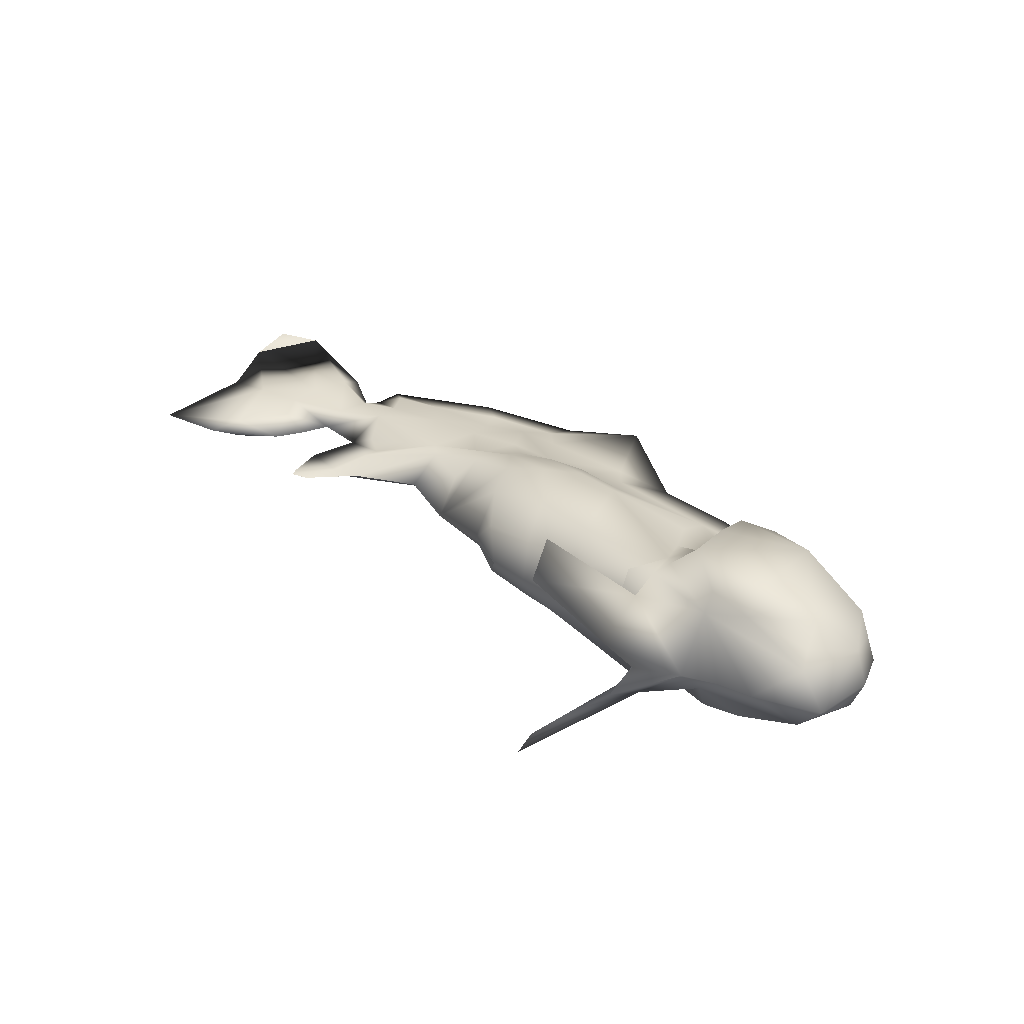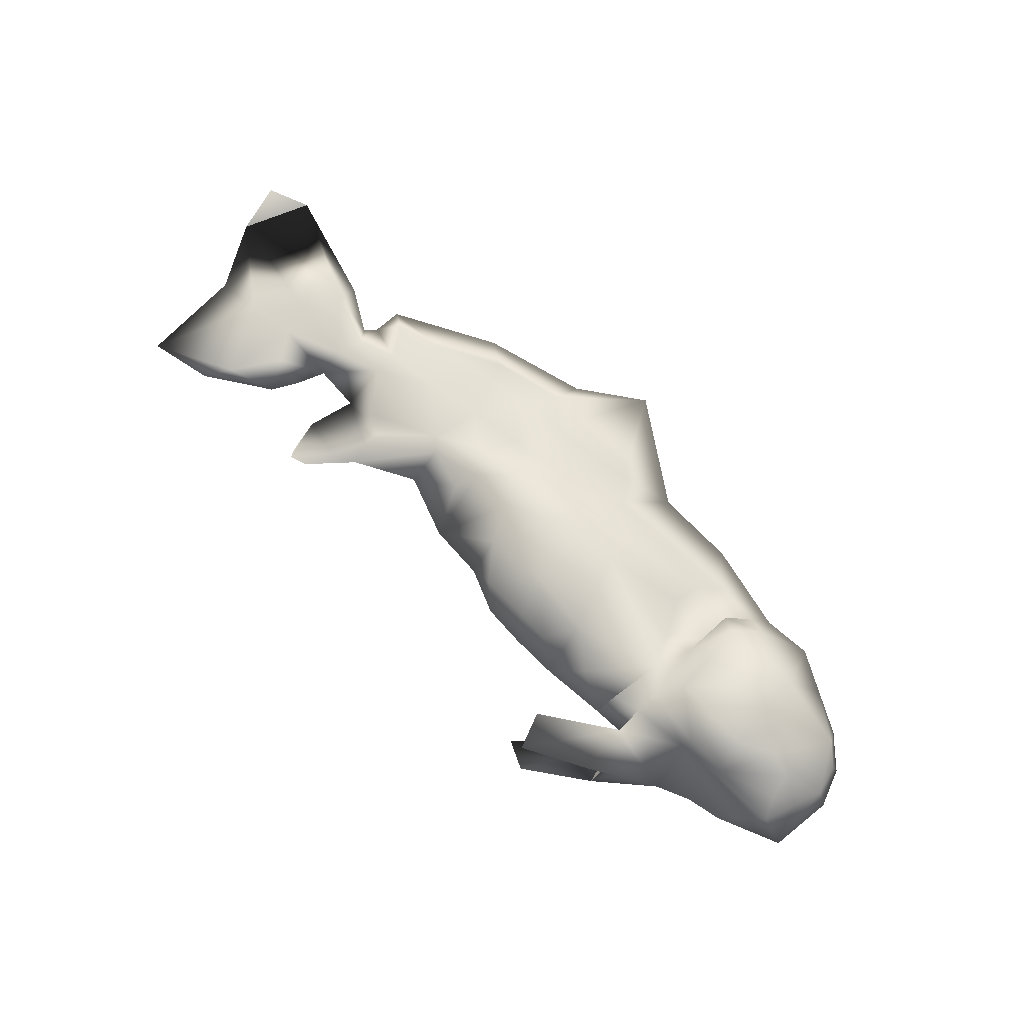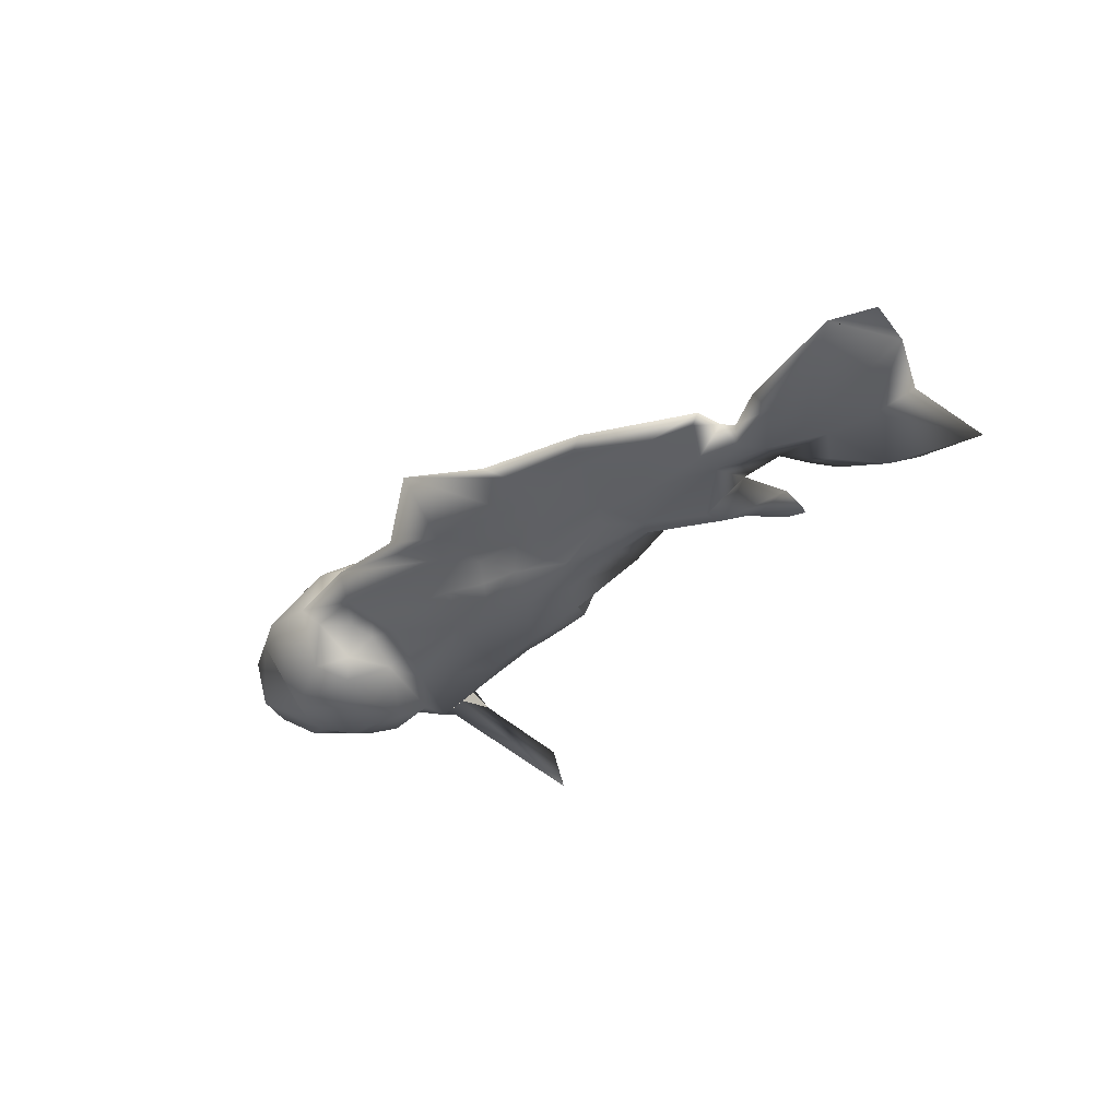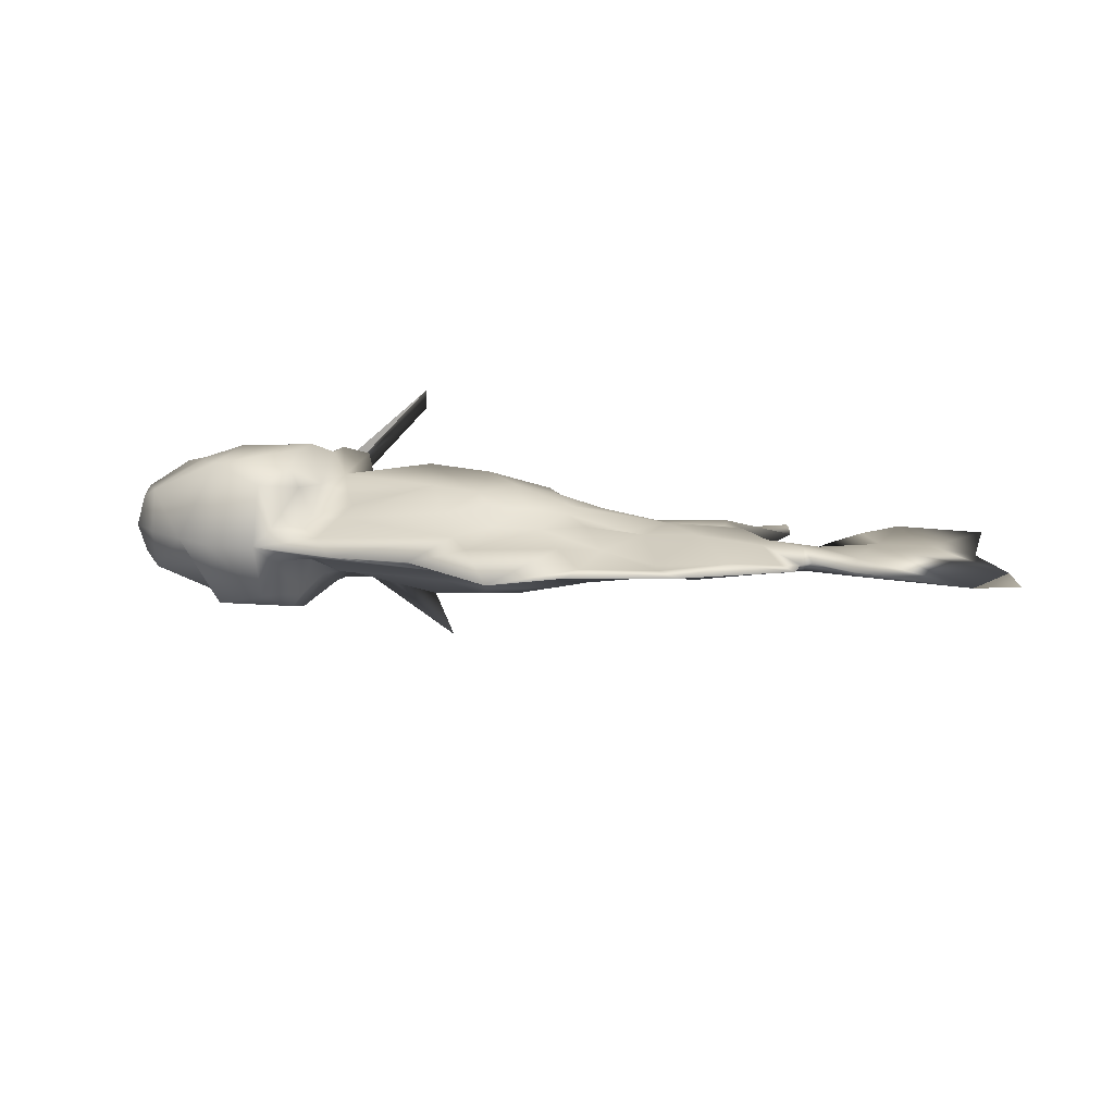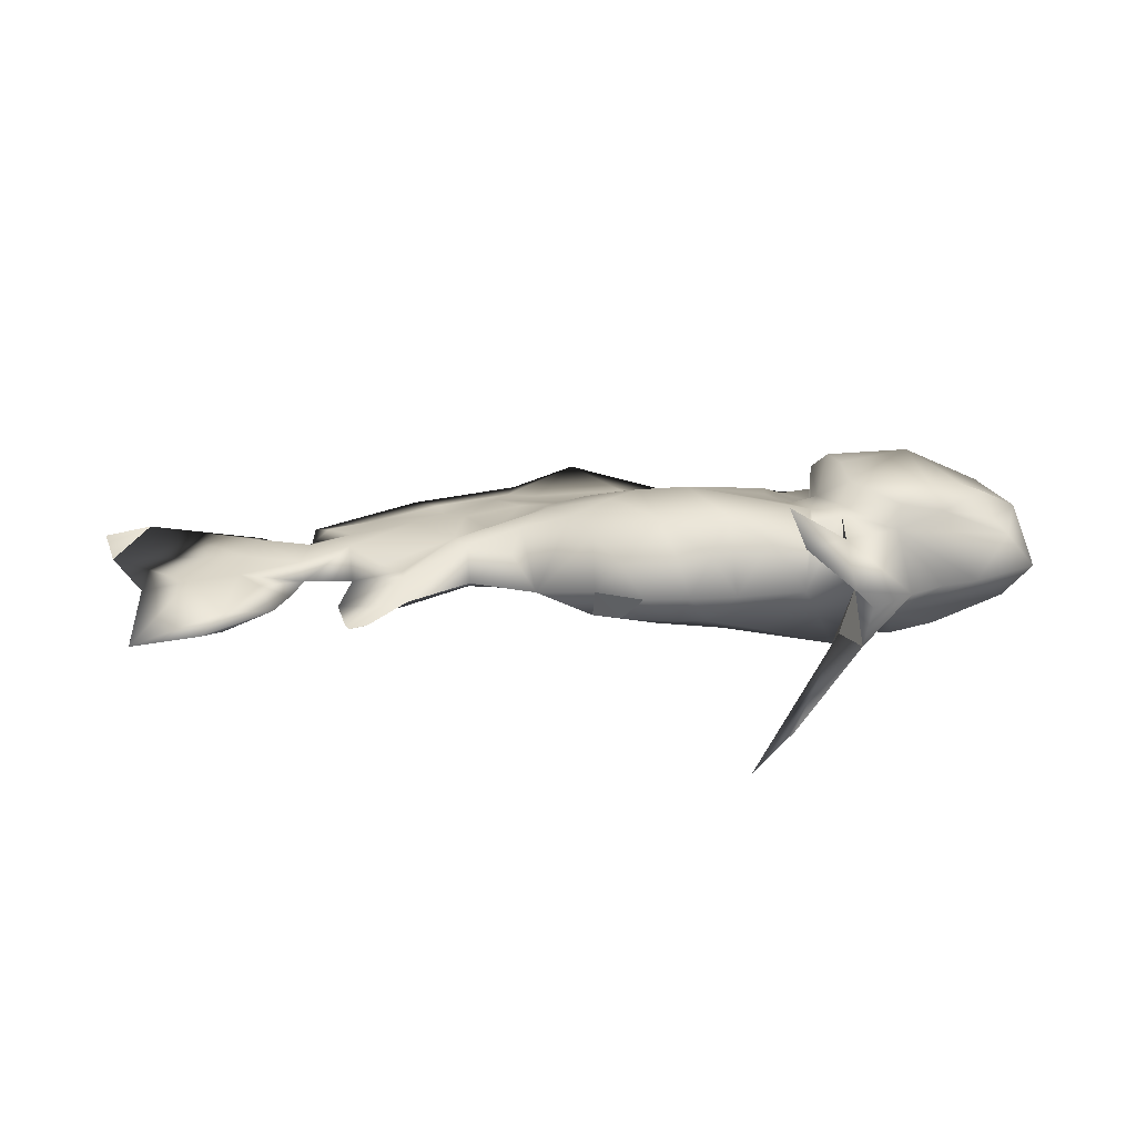
<metadata>
{"format":"obj","ext":"obj","renderer":"f3d","projection":"perspective","resolution":1024,"background":"white","views":[{"elev":35.3,"azim":41.5,"up":"+Z"},{"elev":75.9,"azim":43.5,"up":"+Z"},{"elev":-32.0,"azim":-135.8,"up":"+Z"},{"elev":13.7,"azim":-166.6,"up":"+Z"},{"elev":29.2,"azim":-5.7,"up":"+Z"}]}
</metadata>
<code>
o Cube.003_Cube.002
v -1.911 -0.931 -0.000391
v -1.882 -0.9937 -0.002252
v -2.328 -0.4657 -3e-06
v -2.825 -0.8015 -0.08104
v -2.225 -0.2419 -3e-06
v -2.981 -0.9933 -3e-06
v -2.453 -0.6686 -3e-06
v -1.854 -0.2742 -4.4e-05
v -3.736 0.2707 -3e-06
v -3.469 -0.2593 -3e-06
v -3.1 -0.245 -0.05338
v -2.585 0.5132 -3e-06
v -2.246 0.3015 -3e-06
v -2.163 0.1874 -0.09159
v -2.168 0.3848 -3e-06
v -1.851 0.2813 -0.1153
v -2.033 0.55 -0.03019
v -2.144 0.6127 -3e-06
v -1.316 1.018 -3e-06
v -3.831 0.6808 -3e-06
v -3.485 0.8033 -3e-06
v -2.599 0.3566 -0.07255
v -2.719 -0.1937 -0.06629
v -2.26 -0.02537 -0.05655
v -2.675 0.04132 -0.0967
v -3.493 -1.088 -3e-06
v -2.557 -0.4253 -0.09228
v -0.728 0.1812 -0.1457
v -0.6709 0.7663 -0.12
v -0.4745 0.436 -0.2268
v -1.653 0.64 -0.04205
v -1.136 0.8996 -0.02051
v -1.096 0.7446 -0.02111
v -0.5512 1.027 -0.02754
v -1.041 -0.002677 -0.1884
v -0.6072 -0.2108 -0.1432
v -0.9469 -0.3909 -3e-06
v -0.4455 -0.5884 -2.9e-05
v -0.9421 -0.11 -0.1849
v -1.436 -0.6345 -7.3e-05
v -0.345 0.1509 -0.3181
v -0.5156 -0.03138 -0.2781
v -0.2554 0.2736 -0.3056
v -1.461 -0.4745 -0.1304
v -1.746 -0.9538 -3.7e-05
v -0.936 0.3913 -0.1751
v 0.01779 -0.3657 -0.358
v -1.346 0.3214 -0.1794
v -1.862 0.09116 -0.1179
v -1.62 -0.2451 -0.122
v -1.962 -0.6498 -3e-06
v -1.419 -0.3195 -0.1348
v -0.1165 0.4969 -0.199
v -0.3327 0.8005 -0.1207
v 0.02936 0.3542 -0.3295
v 0.2788 0.513 -0.2023
v 0.5449 0.6961 -0.1443
v 1.624 -0.7807 -3e-06
v 1.086 -0.8124 -3e-06
v 0.7076 0.4454 -0.2749
v 0.342 0.4023 -0.3346
v 1.749 -0.2174 -0.4206
v 1.897 -0.6259 -0.5758
v 0.1904 0.04571 -0.4552
v -0.1226 -0.0594 -0.375
v 0.4482 0.2559 -0.4178
v 0.8384 0.2008 -0.451
v 1.06 -0.4262 -0.5016
v 1.981 -0.8386 -0.4681
v 0.7133 -0.8075 -3e-06
v 0.3623 -0.7804 -3e-06
v 0.5207 -0.3433 -0.473
v 1.635 0.05805 -0.3337
v 1.493 0.3388 -0.2844
v 0.04331 1.559 -3e-06
v 0.6948 0.8735 -0.05492
v 0.3917 0.881 -0.0946
v 0.8251 1.004 -0.000809
v -0.4822 1.216 -3e-06
v 2.184 0.8095 -3e-06
v 2.573 0.8327 -3e-06
v 2.893 0.6524 -3e-06
v 1.476 0.9853 -3e-06
v 1.677 0.7212 -0.08298
v 2.066 0.6973 -0.1371
v 1.533 0.5609 -0.2207
v 2.733 -0.5079 -0.5011
v 2.656 0.4112 -0.593
v 2.681 -0.248 -0.6207
v 2.958 -0.1036 -0.533
v 2.039 0.07405 -0.6701
v 1.92 -0.4261 -0.5643
v 2.04 -0.2314 -0.6626
v 2.009 -0.7694 5.7e-05
v 3.189 -0.346 -0.3339
v 3.269 -0.5136 -0.2706
v 3.139 -0.1728 -0.4842
v 3.448 -0.04061 -0.2772
v 1.861 0.0679 -0.3829
v 1.896 0.4813 -0.1263
v 1.878 0.2675 -0.1588
v 1.898 0.4867 -0.4414
v 2.009 0.4022 -0.585
v 3.391 0.199 -0.2374
v 3.213 0.4722 -3e-06
v 3.235 0.3366 -0.3292
v 2.205 0.6021 -0.4624
v 3.445 0.2454 -3e-06
v 3.553 -0.0505 -3e-06
v 2.851 0.1561 -0.5434
v 2.37 -0.5578 -0.384
v 3.488 -0.5489 -3e-06
v 1.892 -0.8333 -0.3596
v 2.98 -0.7439 -3e-06
v 2.427 -0.9041 -3e-06
v 2.699 -0.796 -3e-06
v 1.983 -1.229 -0.2444
v 2.39 -0.5048 -0.5776
v 2.084 -1.079 -3e-06
v 1.432 -1.526 -0.7835
v 1.153 -1.365 -1.261
v -1.625 -0.7184 -0.02534
v -1.911 -0.931 0.000385
v -1.882 -0.9936 0.001233
v -2.825 -0.8015 0.08103
v -3.1 -0.245 0.05337
v -2.163 0.1874 0.09158
v -1.851 0.2813 0.1153
v -2.033 0.55 0.03019
v -2.599 0.3566 0.07254
v -2.719 -0.1937 0.06628
v -2.26 -0.02537 0.05654
v -2.675 0.04132 0.0967
v -2.557 -0.4253 0.09227
v -0.728 0.1812 0.1457
v -0.6709 0.7663 0.12
v -0.4745 0.436 0.2268
v -1.653 0.64 0.04204
v -1.136 0.8996 0.0205
v -1.096 0.7446 0.0211
v -0.5512 1.027 0.02754
v -1.046 -0.008301 0.1892
v -0.6072 -0.2108 0.1432
v -0.9421 -0.11 0.1849
v -1.436 -0.6345 6.7e-05
v -0.2849 0.1715 0.3307
v -0.5156 -0.03138 0.2781
v -0.2835 0.2931 0.2877
v -1.461 -0.4745 0.1304
v -1.746 -0.9538 3.1e-05
v -0.936 0.3913 0.1751
v -1.346 0.3214 0.1794
v -1.862 0.09116 0.1179
v -1.62 -0.2451 0.122
v -1.457 -0.3427 0.1109
v -0.1165 0.4969 0.199
v -0.3327 0.8005 0.1207
v 0.02936 0.3542 0.3295
v 0.2788 0.513 0.2023
v 0.5449 0.6961 0.1443
v 0.7076 0.4454 0.2749
v 0.342 0.4023 0.3346
v 1.749 -0.2174 0.4206
v 1.681 -0.6543 0.5201
v 0.1904 0.04571 0.4552
v -0.1226 -0.0594 0.375
v 0.4482 0.2559 0.4178
v 0.8384 0.2008 0.451
v 1.06 -0.4262 0.5016
v 1.895 -0.8307 0.4705
v 0.5226 -0.3429 0.4731
v 1.635 0.05805 0.3337
v 1.493 0.3388 0.2844
v 0.3917 0.881 0.09459
v 1.677 0.7212 0.08297
v 2.066 0.6973 0.1371
v 1.533 0.5609 0.2207
v 2.733 -0.5079 0.5011
v 2.656 0.4112 0.593
v 2.681 -0.248 0.6207
v 2.958 -0.1036 0.533
v 2.039 0.07405 0.6701
v 1.9 -0.6209 0.5729
v 1.92 -0.4261 0.5643
v 2.04 -0.2314 0.6626
v 3.189 -0.346 0.3339
v 3.269 -0.5136 0.2706
v 3.139 -0.1728 0.4842
v 3.448 -0.04061 0.2772
v 1.861 0.0679 0.3829
v 1.896 0.4813 0.1263
v 1.878 0.2675 0.1588
v 1.898 0.4867 0.4414
v 2.009 0.4022 0.585
v 3.391 0.199 0.2374
v 3.235 0.3366 0.3292
v 2.205 0.6021 0.4624
v 2.851 0.1561 0.5434
v 2.37 -0.5578 0.384
v 1.892 -0.8314 0.3596
v 1.898 -1.226 0.2444
v 2.39 -0.5048 0.5776
v 1.431 -1.523 0.7835
v -1.625 -0.7184 0.02533
v 1.348 -1.26 0.9878
v 1.342 -0.6634 -0.3987
v 1.342 -0.6634 0.3987
v 0.6428 -0.6573 -0.2838
v 0.8953 -0.6742 -0.2857
v 0.008515 -0.3724 0.3522
v 0.8953 -0.6742 0.2857
v 0.2128 -0.6446 -0.2354
v 0.2078 -0.6407 0.2377
v 0.006853 -0.6228 -0.004141
v 0.6338 -0.6562 0.2844
g Cube.003_Cube.002_001
f 183 94 200
f 94 113 63
f 113 94 117
f 183 200 170
f 170 200 205
f 47 212 214
f 214 212 71
f 4 7 6
f 6 26 4
f 5 49 8
f 24 49 5
f 7 4 27
f 7 27 3
f 9 11 10
f 9 25 11
f 11 26 10
f 13 22 12
f 14 22 13
f 15 14 13
f 18 31 17
f 15 17 16
f 15 18 17
f 15 16 14
f 16 49 14
f 19 31 18
f 16 17 31
f 21 25 9
f 22 14 24
f 5 27 23
f 5 23 24
f 22 25 21
f 22 24 25
f 23 25 24
f 24 14 49
f 26 11 4
f 11 25 23
f 4 23 27
f 4 11 23
f 3 27 5
f 54 53 29
f 46 33 29
f 41 28 43
f 53 30 29
f 53 43 30
f 46 29 30
f 31 32 33
f 19 32 31
f 29 32 34
f 33 32 29
f 19 34 32
f 34 54 29
f 52 35 44
f 36 42 38
f 37 39 36
f 38 37 36
f 36 39 42
f 39 44 35
f 42 35 41
f 42 41 65
f 42 39 35
f 35 28 41
f 44 39 40
f 39 37 40
f 38 42 65
f 47 38 65
f 48 33 46
f 48 31 33
f 48 16 31
f 48 49 16
f 50 8 49
f 50 52 8
f 35 49 48
f 44 51 8 52
f 49 52 50
f 35 52 49
f 53 55 43
f 54 77 53
f 55 56 61
f 56 77 57
f 57 60 56
f 53 77 56
f 55 53 56
f 60 66 61
f 73 99 62
f 64 55 66
f 65 64 47
f 65 41 64
f 41 55 64
f 67 66 60
f 55 61 66
f 43 55 41
f 212 72 208
f 64 72 47
f 101 74 86
f 60 61 56
f 57 77 76
f 75 54 34
f 78 77 75
f 75 34 79
f 77 54 75
f 77 78 76
f 80 84 83
f 86 84 100
f 81 107 80
f 85 100 84
f 101 86 100
f 84 80 85
f 93 91 88
f 88 89 93
f 88 91 103
f 90 97 87
f 93 89 118
f 90 87 89
f 107 88 103
f 89 87 118
f 89 88 110
f 89 110 90
f 103 91 99
f 99 92 62
f 109 112 98
f 98 96 95
f 95 97 98
f 96 87 95
f 87 97 95
f 101 99 73
f 73 74 101
f 100 102 101
f 102 85 107
f 85 102 100
f 107 85 80
f 105 104 106
f 103 99 102
f 101 102 99
f 102 107 103
f 99 91 93
f 104 105 108
f 96 98 112
f 106 90 110
f 108 98 104
f 90 98 97
f 98 90 106
f 98 108 109
f 98 106 104
f 86 60 57 84
f 114 111 96
f 63 69 113
f 87 111 118
f 112 114 96
f 111 114 116
f 96 111 87
f 111 92 118
f 99 93 92
f 63 111 69
f 111 63 92
f 111 116 115
f 118 92 93
f 62 92 63
f 66 67 68
f 78 83 76
f 64 66 72
f 34 19 79
f 67 62 68
f 76 83 57
f 72 66 68
f 22 21 12
f 84 57 83
f 125 6 7
f 6 125 26
f 5 8 153
f 132 5 153
f 7 134 125
f 7 3 134
f 9 10 126
f 9 126 133
f 126 10 26
f 13 12 130
f 127 13 130
f 15 13 127
f 18 129 138
f 15 128 129
f 15 129 18
f 15 127 128
f 128 127 153
f 19 18 138
f 128 138 129
f 9 133 21
f 130 132 127
f 5 131 134
f 5 132 131
f 130 21 133
f 130 133 132
f 131 132 133
f 132 153 127
f 26 125 126
f 126 131 133
f 125 134 131
f 125 131 126
f 3 5 134
f 157 136 156
f 151 136 140
f 146 148 135
f 156 136 137
f 156 137 148
f 151 137 136
f 138 140 139
f 19 138 139
f 136 141 139
f 140 136 139
f 19 139 141
f 141 136 157
f 149 142 155
f 143 38 147
f 37 143 144
f 38 143 37
f 143 147 144
f 144 142 149
f 147 146 142
f 147 166 146
f 147 142 144
f 142 146 135
f 149 145 144
f 144 145 37
f 38 166 147
f 210 166 38
f 152 151 140
f 152 140 138
f 152 138 128
f 152 128 153
f 154 153 8
f 154 8 155
f 142 152 153
f 154 155 142
f 153 154 142
f 156 148 158
f 157 156 174
f 158 162 159
f 159 160 174
f 146 158 148
f 160 159 161
f 156 159 174
f 158 159 156
f 161 162 167
f 172 163 190
f 165 167 158
f 166 210 165
f 166 165 146
f 146 165 158
f 168 161 167
f 158 167 162
f 213 215 171
f 165 210 171
f 192 177 173
f 161 159 162
f 160 78 174
f 75 141 157
f 78 75 174
f 75 79 141
f 174 75 157
f 80 83 175
f 177 191 175
f 81 80 197
f 176 175 191
f 192 191 177
f 175 176 80
f 185 179 182
f 179 185 180
f 179 194 182
f 181 178 188
f 185 202 180
f 181 180 178
f 197 194 179
f 180 202 178
f 180 198 179
f 180 181 198
f 194 190 182
f 163 164 183
f 190 163 184
f 109 189 112
f 189 186 187
f 186 189 188
f 187 186 178
f 178 186 188
f 192 172 190
f 172 192 173
f 191 192 193
f 193 197 176
f 176 191 193
f 197 80 176
f 105 196 195
f 194 193 190
f 192 190 193
f 193 194 197
f 190 185 182
f 195 108 105
f 187 112 189
f 196 198 181
f 108 195 189
f 181 188 189
f 189 196 181
f 189 109 108
f 189 195 196
f 114 187 199
f 115 199 170
f 178 202 199
f 112 187 114
f 199 116 114
f 187 178 199
f 199 202 184
f 190 184 185
f 183 170 199
f 199 184 183
f 199 115 116
f 202 185 184
f 163 183 184
f 167 169 168
f 165 171 167
f 141 79 19
f 168 169 163
f 78 160 83
f 171 169 167
f 183 164 58
f 12 21 130
f 175 83 160
f 38 47 214
f 38 214 210
f 58 63 94
f 183 58 94
f 119 201 94
f 119 94 117
f 201 200 94
f 203 200 201
f 120 117 113
f 121 113 69
f 121 120 113
f 203 205 200
f 171 210 213
f 171 215 211
f 212 47 72
f 72 209 208
f 30 43 28 46
f 21 9 20
f 46 28 35 48
f 2 1 51 122
f 122 51 44 40
f 122 40 45 2
f 209 68 206 58 59
f 209 59 70 208
f 68 209 72
f 88 107 81 82
f 82 105 106 110 88
f 63 58 206 68 62
f 73 62 67 74
f 74 67 60 86
f 149 155 8 51
f 137 151 135 148
f 142 135 151 152
f 51 123 124 204
f 204 145 149 51
f 204 124 150 145
f 59 58 207 169 211
f 70 59 211 215
f 211 169 171
f 179 82 81 197
f 196 105 82 179 198
f 163 169 207 58 164
f 160 161 177 175
f 168 163 172 173
f 177 161 168 173
f 213 210 214 71
f 215 213 71 70
f 208 70 71 212
g Cube.003_Cube.002_003
f 69 115 117
f 115 69 111
f 115 119 117
f 170 201 115
f 115 201 119
f 170 205 203 201
f 120 121 69 117

</code>
